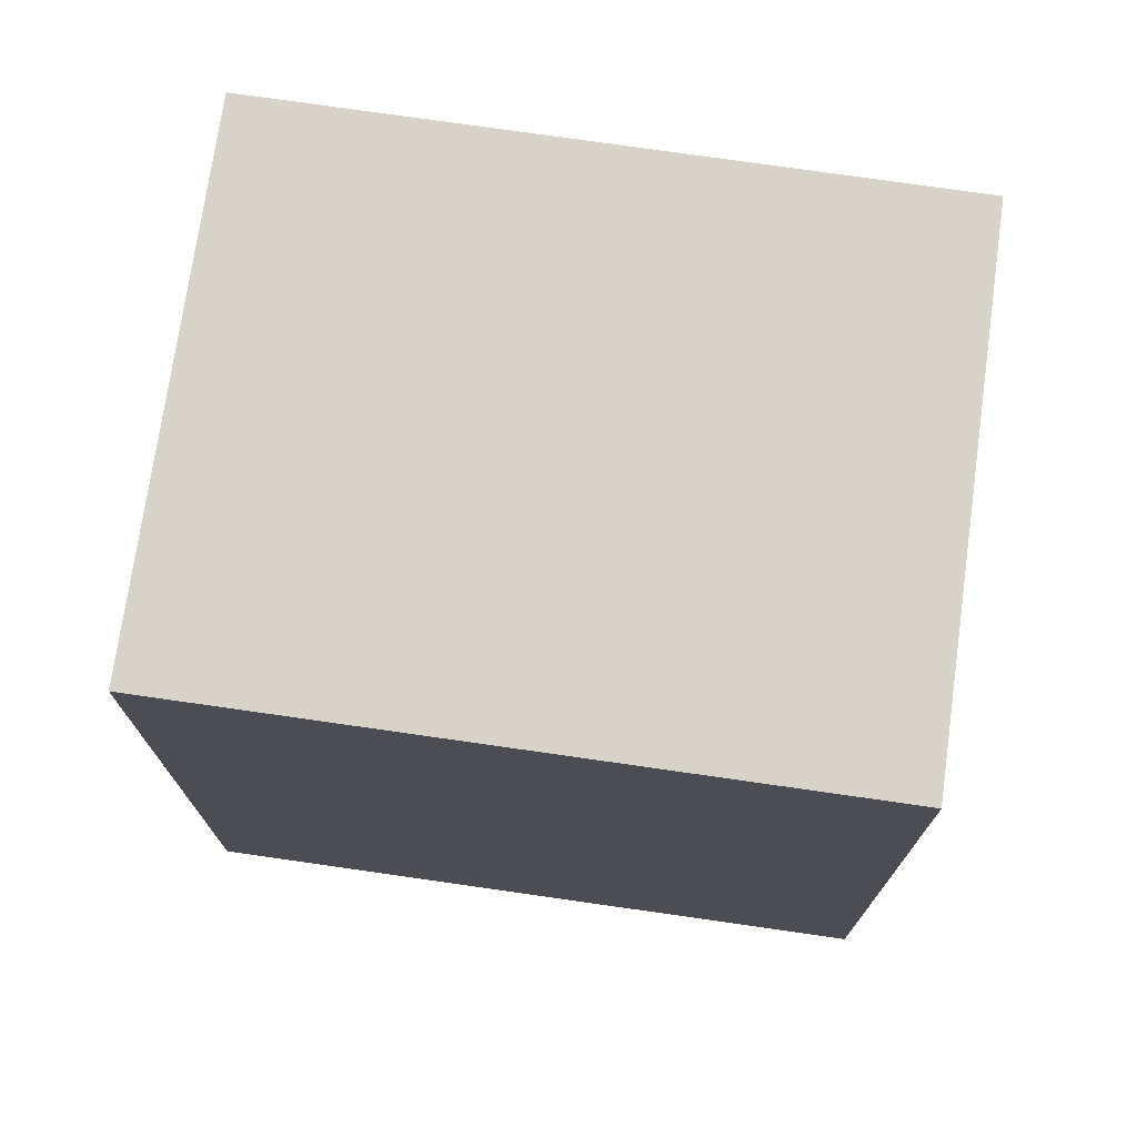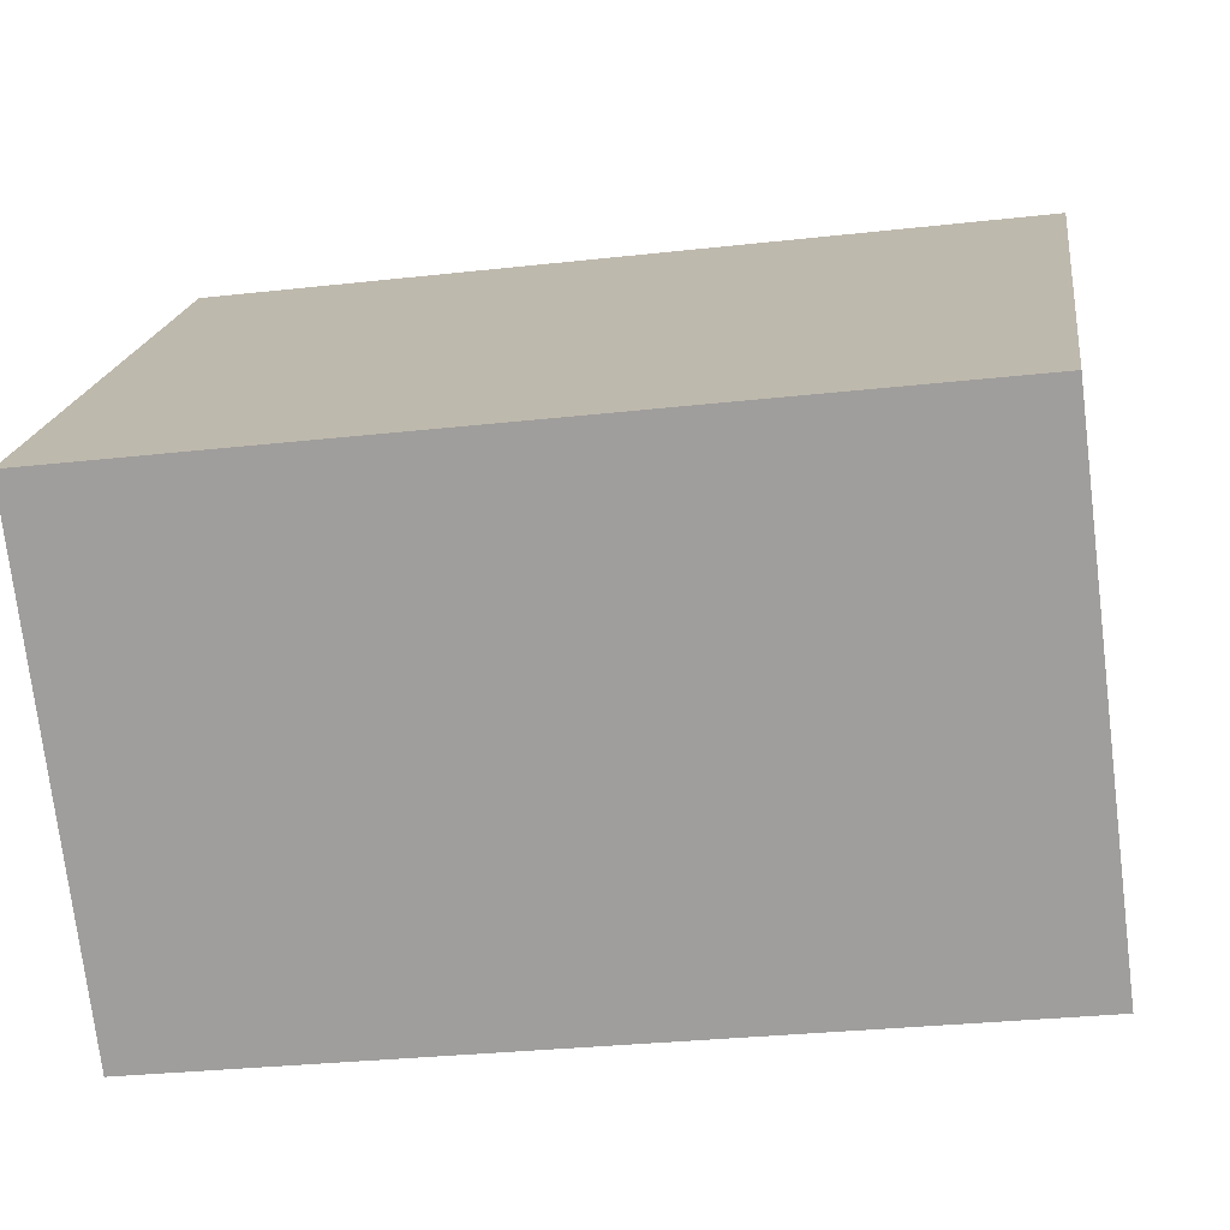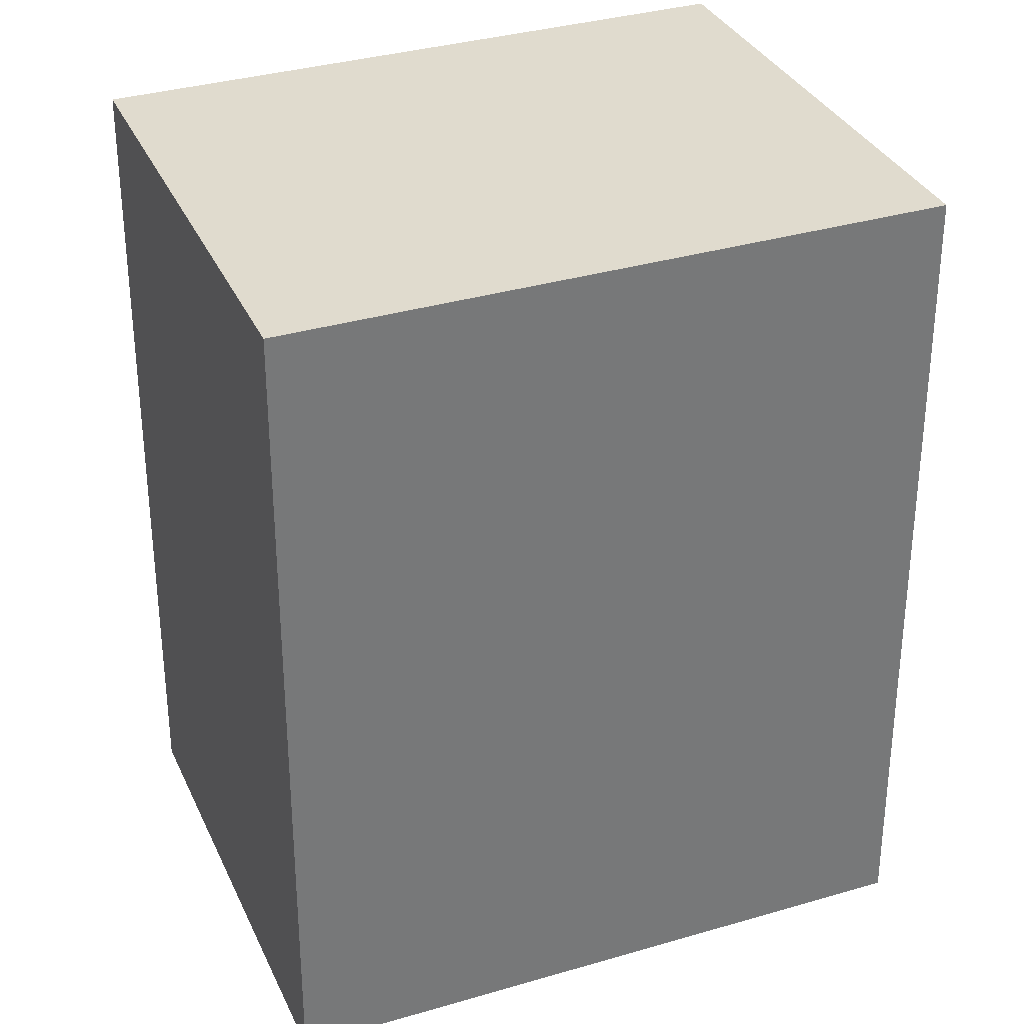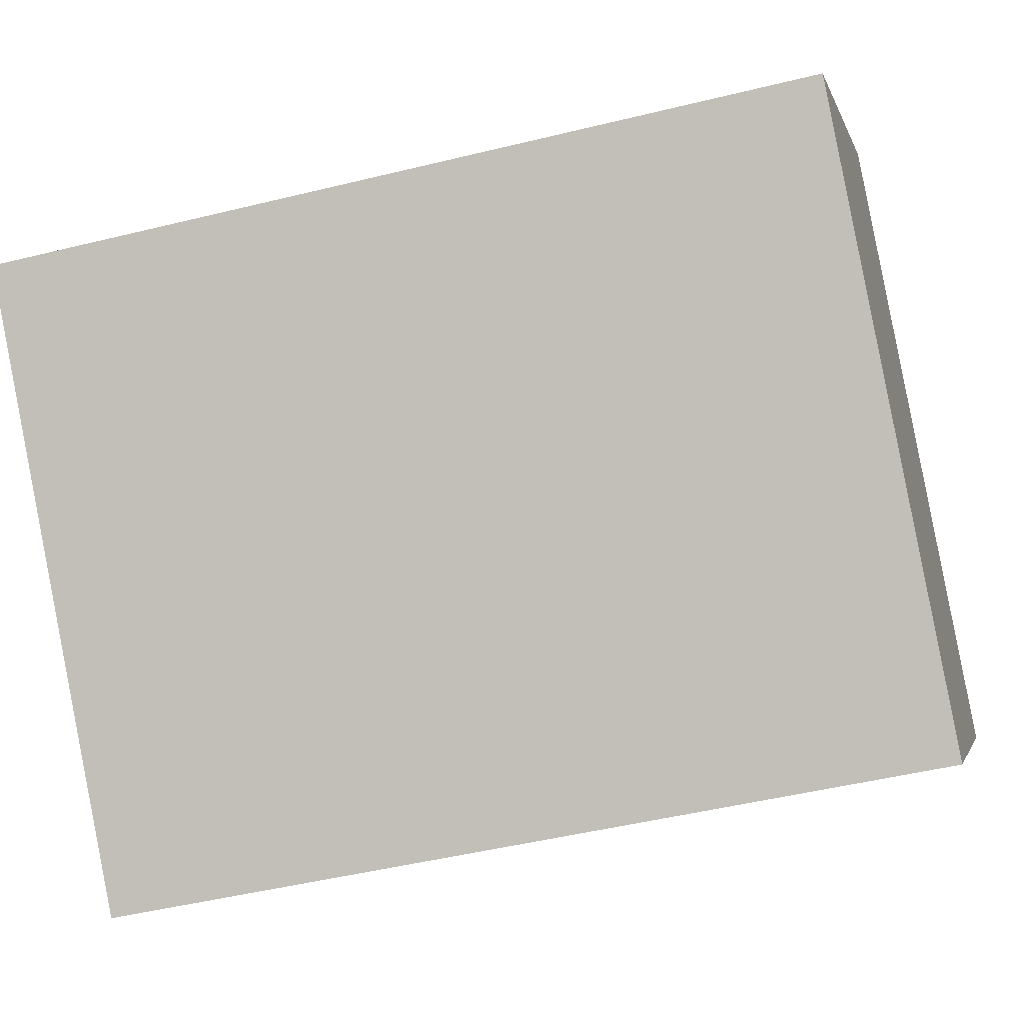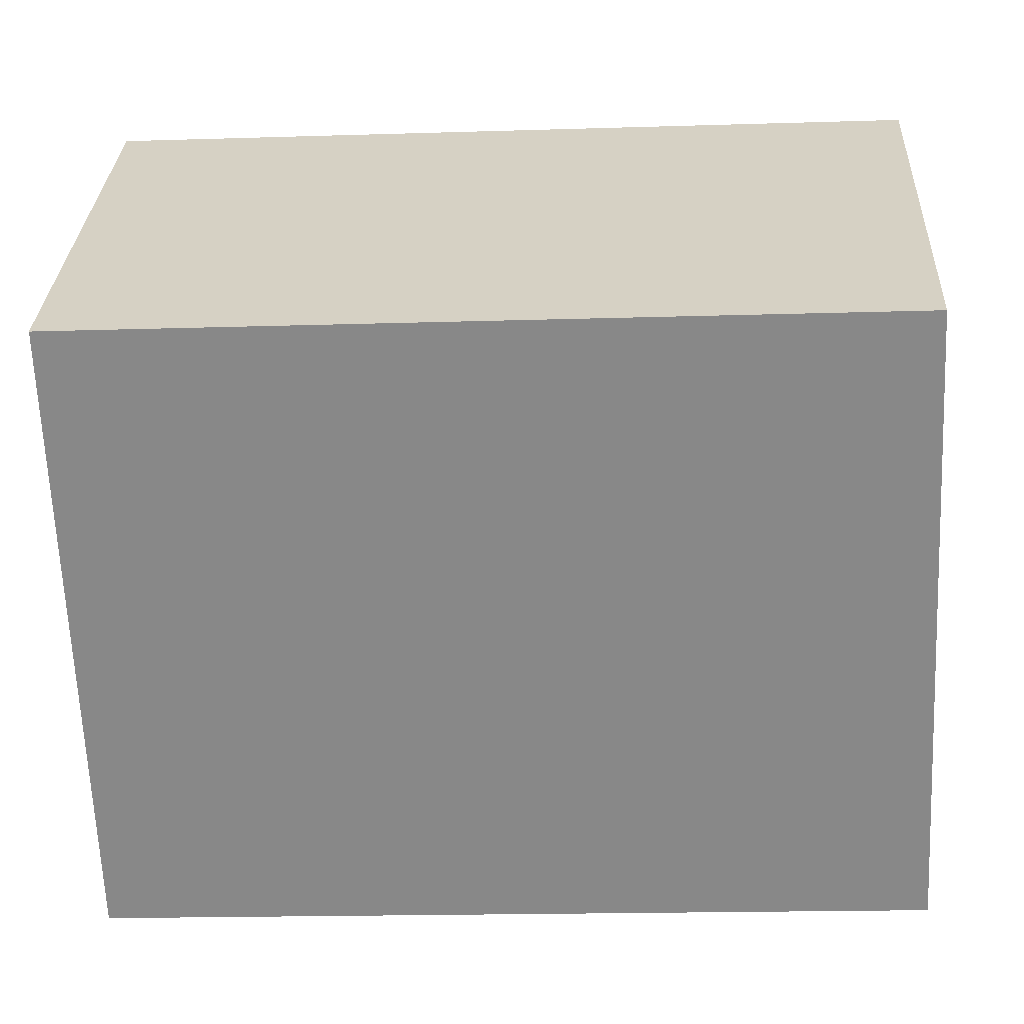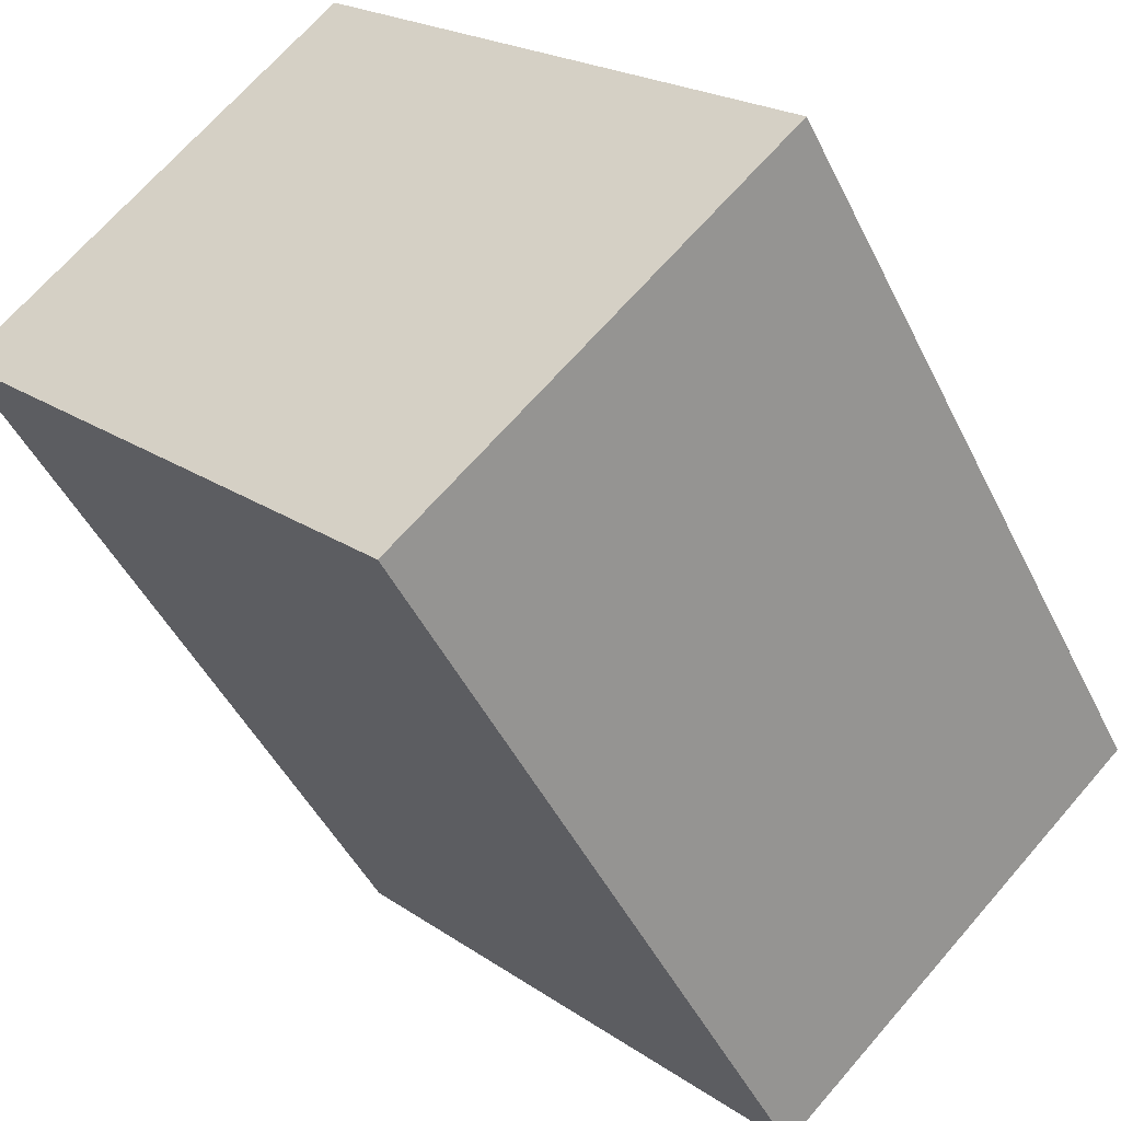
<metadata>
{"format":"obj","ext":"obj","renderer":"f3d","projection":"perspective","resolution":1024,"background":"white","views":[{"elev":75.8,"azim":53.8,"up":"+Y"},{"elev":-28.9,"azim":99.6,"up":"+Z"},{"elev":33.6,"azim":23.6,"up":"+Y"},{"elev":-46.8,"azim":-74.3,"up":"+Z"},{"elev":-17.5,"azim":-86.4,"up":"+Z"},{"elev":-46.5,"azim":25.0,"up":"+Z"}]}
</metadata>
<code>
v  0 0 0
v  16.93 1.373e-16 -2.242
v  7.461 -4.558e-16 7.443
v  9.302 5.828e-16 -9.518
v  16.93 17.01 -2.243
v  0.000362 17.01 -0.000539
v  7.461 17.01 7.443
v  9.302 17.01 -9.518
g defaultobject
f 1 2 3
f 2 1 4
f 5 6 7
f 6 5 8
f 7 1 3
f 1 7 6
f 6 4 1
f 4 6 8
f 4 5 2
f 5 4 8
f 2 7 3
f 7 2 5

</code>
